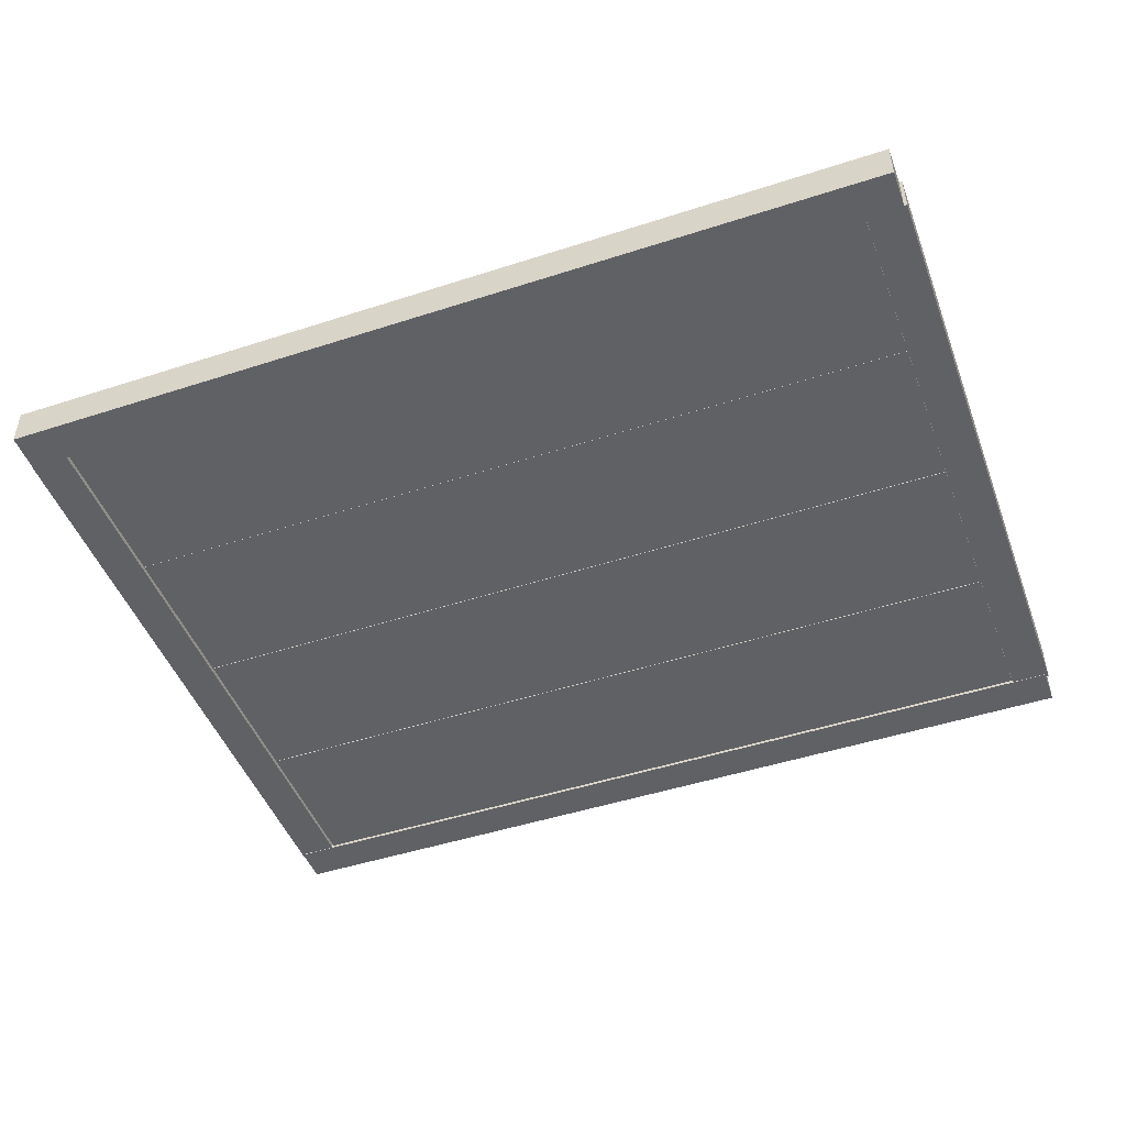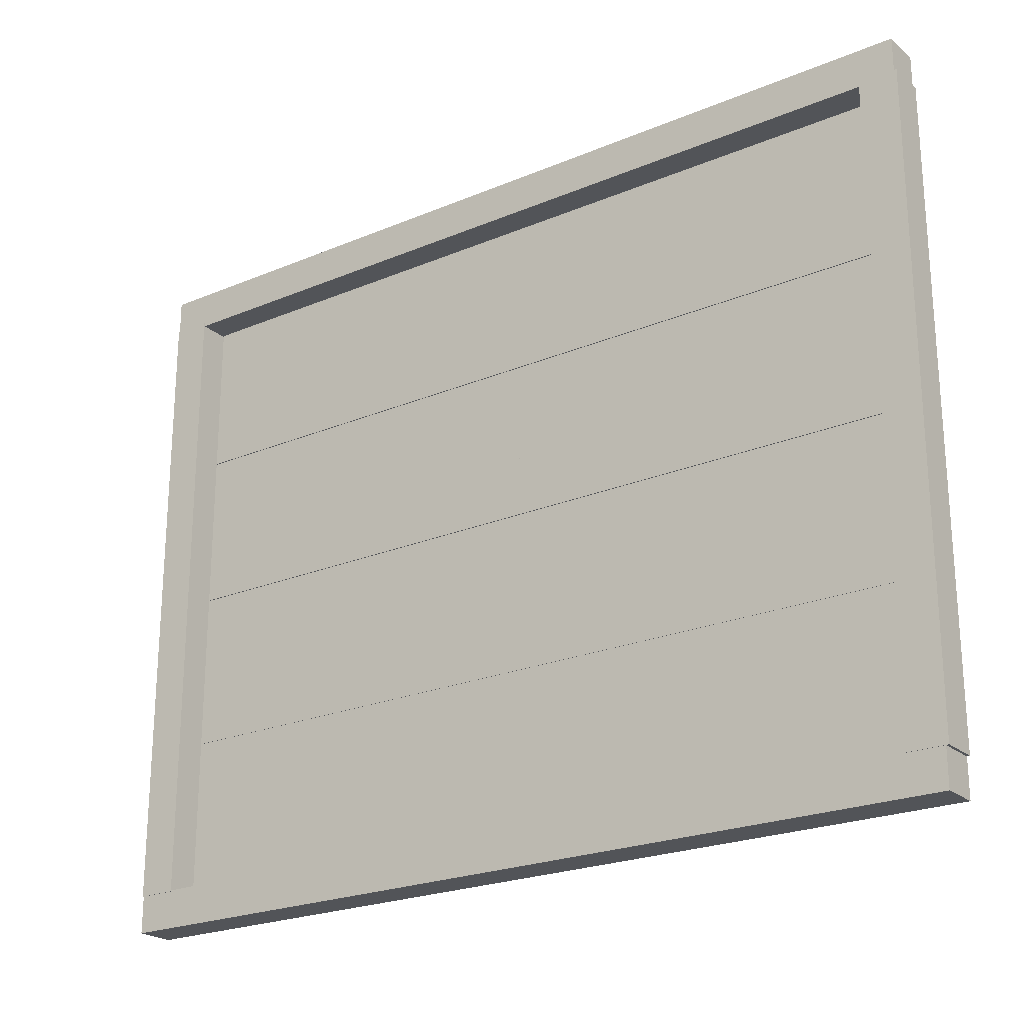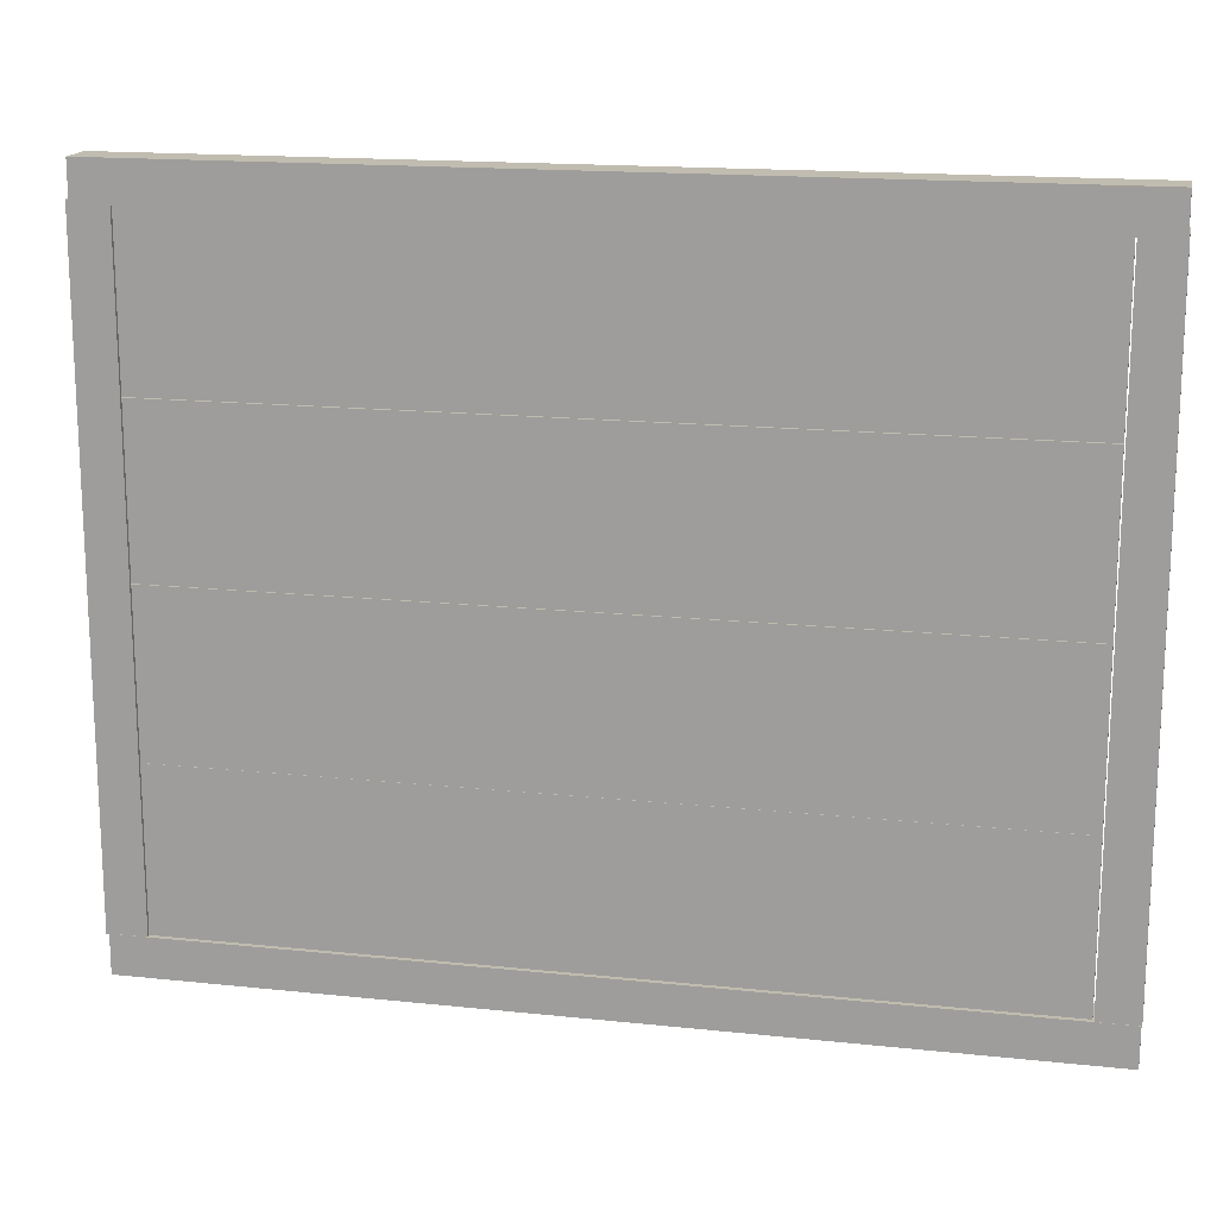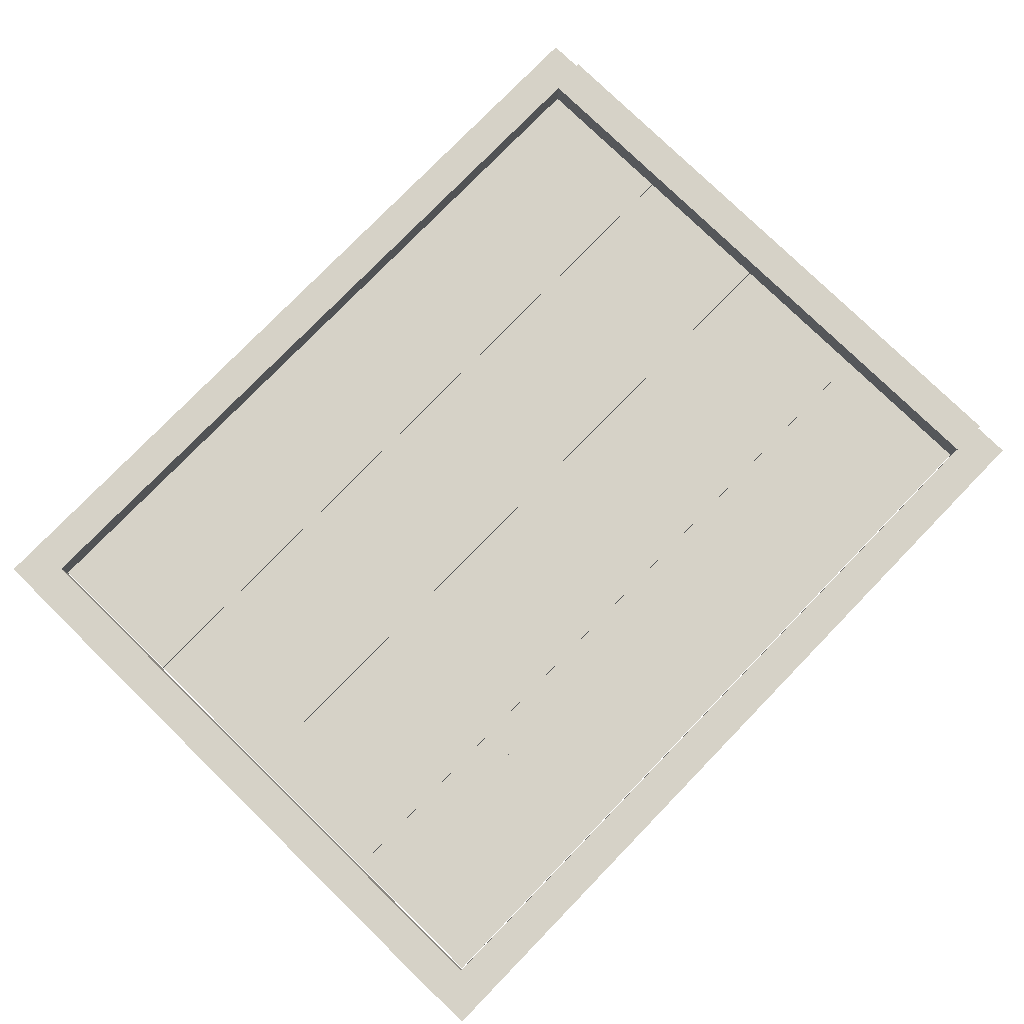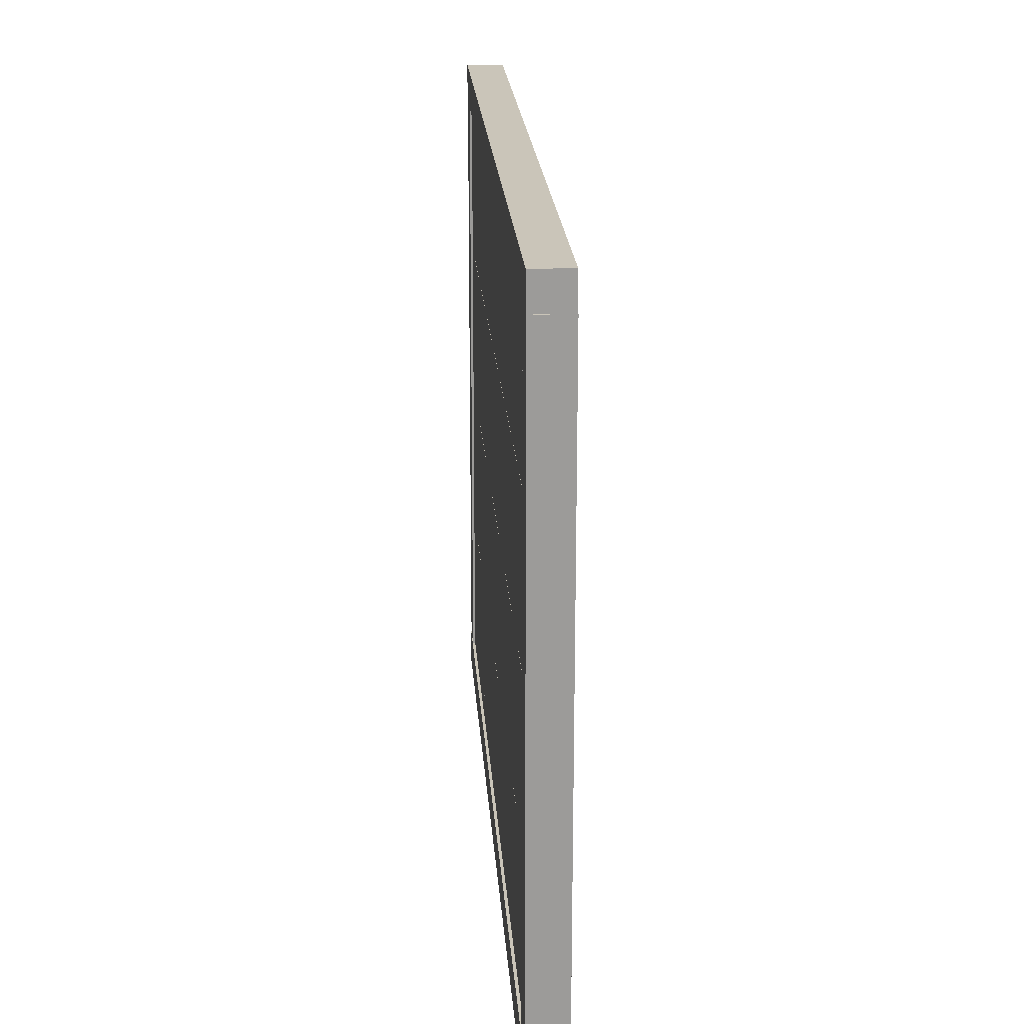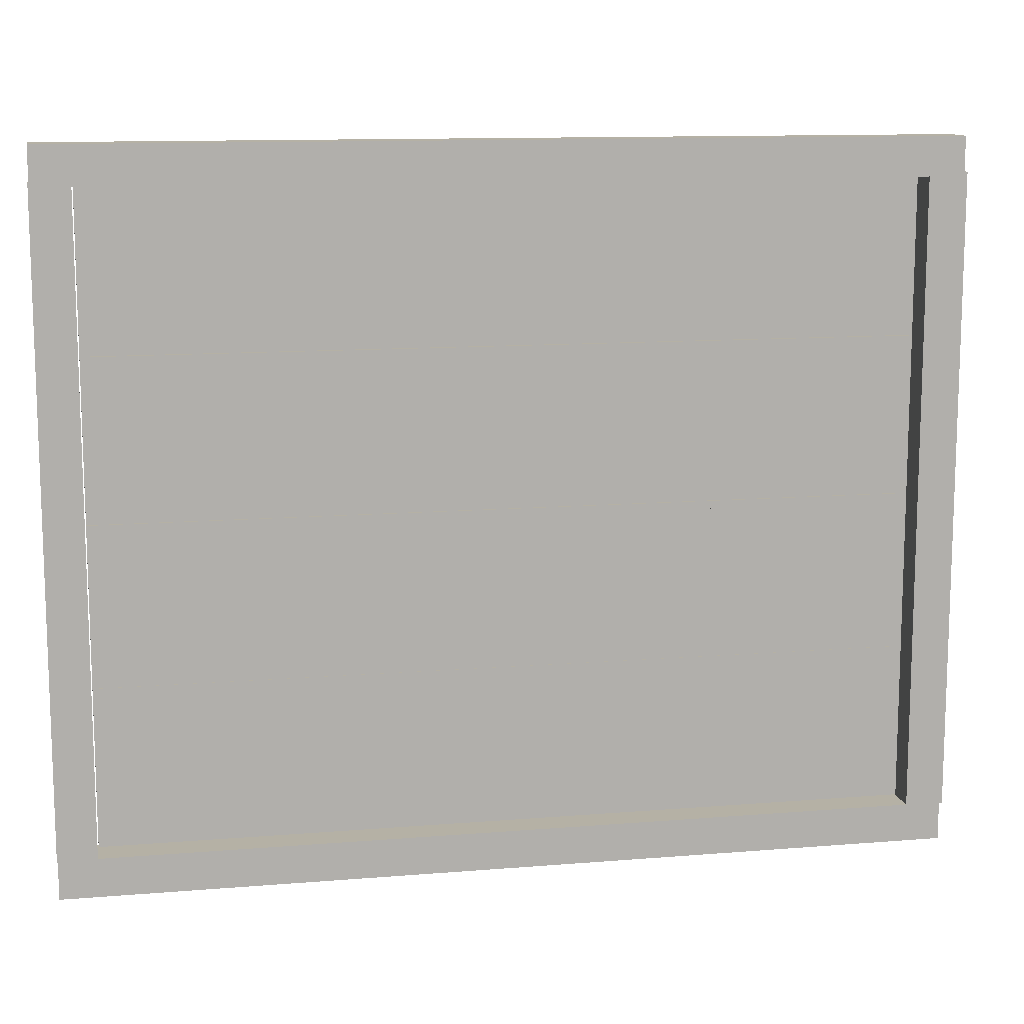
<metadata>
{"format":"obj","ext":"obj","renderer":"f3d","projection":"perspective","resolution":1024,"background":"white","views":[{"elev":-47.5,"azim":-159.9,"up":"+Y"},{"elev":-23.0,"azim":-144.4,"up":"+Z"},{"elev":16.3,"azim":12.3,"up":"+Z"},{"elev":78.5,"azim":134.2,"up":"+Y"},{"elev":20.6,"azim":86.2,"up":"+Z"},{"elev":11.9,"azim":168.9,"up":"+Z"}]}
</metadata>
<code>
o Cube.004
v -2.597 -0.8775 18.45
v -2.597 -0.5903 18.45
v -2.597 -0.5903 10.2
v -2.597 -0.8775 10.2
v 7.987 -0.5903 10.2
v 7.987 -0.8775 10.2
v 7.987 -0.5903 18.45
v 7.987 -0.8775 18.45
f 1 2 3 4
f 4 3 5 6
f 6 5 7 8
f 8 7 2 1
f 4 6 8 1
f 5 3 2 7
o Cube.000_Cube.012
v -2.597 -0.8775 10.17
v -2.597 -0.5903 10.17
v -2.597 -0.5903 1.921
v -2.597 -0.8775 1.921
v 7.987 -0.5903 1.921
v 7.987 -0.8775 1.921
v 7.987 -0.5903 10.17
v 7.987 -0.8775 10.17
f 9 10 11 12
f 12 11 13 14
f 14 13 15 16
f 16 15 10 9
f 12 14 16 9
f 13 11 10 15
o Cube.002_Cube.014
v 7.912 -0.8775 10.17
v 7.912 -0.5903 10.17
v 7.912 -0.5903 1.921
v 7.912 -0.8775 1.921
v 18.5 -0.5903 1.921
v 18.5 -0.8775 1.921
v 18.5 -0.5903 10.17
v 18.5 -0.8775 10.17
f 17 18 19 20
f 20 19 21 22
f 22 21 23 24
f 24 23 18 17
f 20 22 24 17
f 21 19 18 23
o Cube.001_Cube.013
v 7.912 -0.8775 18.45
v 7.912 -0.5903 18.45
v 7.912 -0.5903 10.2
v 7.912 -0.8775 10.2
v 18.5 -0.5903 10.2
v 18.5 -0.8775 10.2
v 18.5 -0.5903 18.45
v 18.5 -0.8775 18.45
f 25 26 27 28
f 28 27 29 30
f 30 29 31 32
f 32 31 26 25
f 28 30 32 25
f 29 27 26 31
o Cube.007_Cube.018
v -23.63 -0.8775 10.17
v -23.63 -0.5903 10.17
v -23.63 -0.5903 1.921
v -23.63 -0.8775 1.921
v -13.05 -0.5903 1.921
v -13.05 -0.8775 1.921
v -13.05 -0.5903 10.17
v -13.05 -0.8775 10.17
f 33 34 35 36
f 36 35 37 38
f 38 37 39 40
f 40 39 34 33
f 36 38 40 33
f 37 35 34 39
o Cube.006_Cube.017
v -13.12 -0.8775 18.45
v -13.12 -0.5903 18.45
v -13.12 -0.5903 10.2
v -13.12 -0.8775 10.2
v -2.536 -0.5903 10.2
v -2.536 -0.8775 10.2
v -2.536 -0.5903 18.45
v -2.536 -0.8775 18.45
f 41 42 43 44
f 44 43 45 46
f 46 45 47 48
f 48 47 42 41
f 44 46 48 41
f 45 43 42 47
o Cube.005_Cube.016
v -13.12 -0.8775 10.17
v -13.12 -0.5903 10.17
v -13.12 -0.5903 1.921
v -13.12 -0.8775 1.921
v -2.536 -0.5903 1.921
v -2.536 -0.8775 1.921
v -2.536 -0.5903 10.17
v -2.536 -0.8775 10.17
f 49 50 51 52
f 52 51 53 54
f 54 53 55 56
f 56 55 50 49
f 52 54 56 49
f 53 51 50 55
o Cube.003_Cube.015
v -23.63 -0.8775 18.45
v -23.63 -0.5903 18.45
v -23.63 -0.5903 10.2
v -23.63 -0.8775 10.2
v -13.05 -0.5903 10.2
v -13.05 -0.8775 10.2
v -13.05 -0.5903 18.45
v -13.05 -0.8775 18.45
f 57 58 59 60
f 60 59 61 62
f 62 61 63 64
f 64 63 58 57
f 60 62 64 57
f 61 59 58 63
o Cube.015_Cube.026
v -2.597 -0.8775 -6.363
v -2.597 -0.5903 -6.363
v -2.597 -0.5903 -14.61
v -2.597 -0.8775 -14.61
v 7.987 -0.5903 -14.61
v 7.987 -0.8775 -14.61
v 7.987 -0.5903 -6.363
v 7.987 -0.8775 -6.363
f 65 66 67 68
f 68 67 69 70
f 70 69 71 72
f 72 71 66 65
f 68 70 72 65
f 69 67 66 71
o Cube.014_Cube.025
v 7.912 -0.8775 1.893
v 7.912 -0.5903 1.893
v 7.912 -0.5903 -6.352
v 7.912 -0.8775 -6.352
v 18.5 -0.5903 -6.352
v 18.5 -0.8775 -6.352
v 18.5 -0.5903 1.893
v 18.5 -0.8775 1.893
f 73 74 75 76
f 76 75 77 78
f 78 77 79 80
f 80 79 74 73
f 76 78 80 73
f 77 75 74 79
o Cube.013_Cube.024
v 7.912 -0.8775 -6.363
v 7.912 -0.5903 -6.363
v 7.912 -0.5903 -14.61
v 7.912 -0.8775 -14.61
v 18.5 -0.5903 -14.61
v 18.5 -0.8775 -14.61
v 18.5 -0.5903 -6.363
v 18.5 -0.8775 -6.363
f 81 82 83 84
f 84 83 85 86
f 86 85 87 88
f 88 87 82 81
f 84 86 88 81
f 85 83 82 87
o Cube.012_Cube.023
v -23.63 -0.8775 1.893
v -23.63 -0.5903 1.893
v -23.63 -0.5903 -6.352
v -23.63 -0.8775 -6.352
v -13.05 -0.5903 -6.352
v -13.05 -0.8775 -6.352
v -13.05 -0.5903 1.893
v -13.05 -0.8775 1.893
f 89 90 91 92
f 92 91 93 94
f 94 93 95 96
f 96 95 90 89
f 92 94 96 89
f 93 91 90 95
o Cube.011_Cube.022
v -2.597 -0.8775 1.893
v -2.597 -0.5903 1.893
v -2.597 -0.5903 -6.352
v -2.597 -0.8775 -6.352
v 7.987 -0.5903 -6.352
v 7.987 -0.8775 -6.352
v 7.987 -0.5903 1.893
v 7.987 -0.8775 1.893
f 97 98 99 100
f 100 99 101 102
f 102 101 103 104
f 104 103 98 97
f 100 102 104 97
f 101 99 98 103
o Cube.010_Cube.021
v -13.12 -0.8775 -6.363
v -13.12 -0.5903 -6.363
v -13.12 -0.5903 -14.61
v -13.12 -0.8775 -14.61
v -2.536 -0.5903 -14.61
v -2.536 -0.8775 -14.61
v -2.536 -0.5903 -6.363
v -2.536 -0.8775 -6.363
f 105 106 107 108
f 108 107 109 110
f 110 109 111 112
f 112 111 106 105
f 108 110 112 105
f 109 107 106 111
o Cube.009_Cube.020
v -13.12 -0.8775 1.893
v -13.12 -0.5903 1.893
v -13.12 -0.5903 -6.352
v -13.12 -0.8775 -6.352
v -2.536 -0.5903 -6.352
v -2.536 -0.8775 -6.352
v -2.536 -0.5903 1.893
v -2.536 -0.8775 1.893
f 113 114 115 116
f 116 115 117 118
f 118 117 119 120
f 120 119 114 113
f 116 118 120 113
f 117 115 114 119
o Cube.008_Cube.019
v -23.63 -0.8775 -6.363
v -23.63 -0.5903 -6.363
v -23.63 -0.5903 -14.61
v -23.63 -0.8775 -14.61
v -13.05 -0.5903 -14.61
v -13.05 -0.8775 -14.61
v -13.05 -0.5903 -6.363
v -13.05 -0.8775 -6.363
f 121 122 123 124
f 124 123 125 126
f 126 125 127 128
f 128 127 122 121
f 124 126 128 121
f 125 123 122 127
o Cube_Cube.001
v -25.65 -1 18.59
v -25.65 1 18.59
v -25.65 1 -14.71
v -25.65 -1 -14.71
v -23.65 1 -14.71
v -23.65 -1 -14.71
v -23.65 1 18.59
v -23.65 -1 18.59
f 129 130 131 132
f 132 131 133 134
f 134 133 135 136
f 136 135 130 129
f 132 134 136 129
f 133 131 130 135
o Cube.001_Cube.002
v 18.56 -1 18.58
v 18.56 1 18.58
v 18.56 1 -14.72
v 18.56 -1 -14.72
v 20.56 1 -14.72
v 20.56 -1 -14.72
v 20.56 1 18.58
v 20.56 -1 18.58
f 137 138 139 140
f 140 139 141 142
f 142 141 143 144
f 144 143 138 137
f 140 142 144 137
f 141 139 138 143
o Cube.002_Cube.003
v 20.52 -1.026 20.37
v 20.52 0.9741 20.37
v -25.5 0.9741 20.37
v -25.5 -1.026 20.37
v -25.5 0.9741 18.37
v -25.5 -1.026 18.37
v 20.52 0.9741 18.37
v 20.52 -1.026 18.37
f 145 146 147 148
f 148 147 149 150
f 150 149 151 152
f 152 151 146 145
f 148 150 152 145
f 149 147 146 151
o Cube.003_Cube.005
v 20.52 -1.026 -14.66
v 20.52 0.9741 -14.66
v -25.5 0.9741 -14.66
v -25.5 -1.026 -14.66
v -25.5 0.9741 -16.66
v -25.5 -1.026 -16.66
v 20.52 0.9741 -16.66
v 20.52 -1.026 -16.66
f 153 154 155 156
f 156 155 157 158
f 158 157 159 160
f 160 159 154 153
f 156 158 160 153
f 157 155 154 159

</code>
